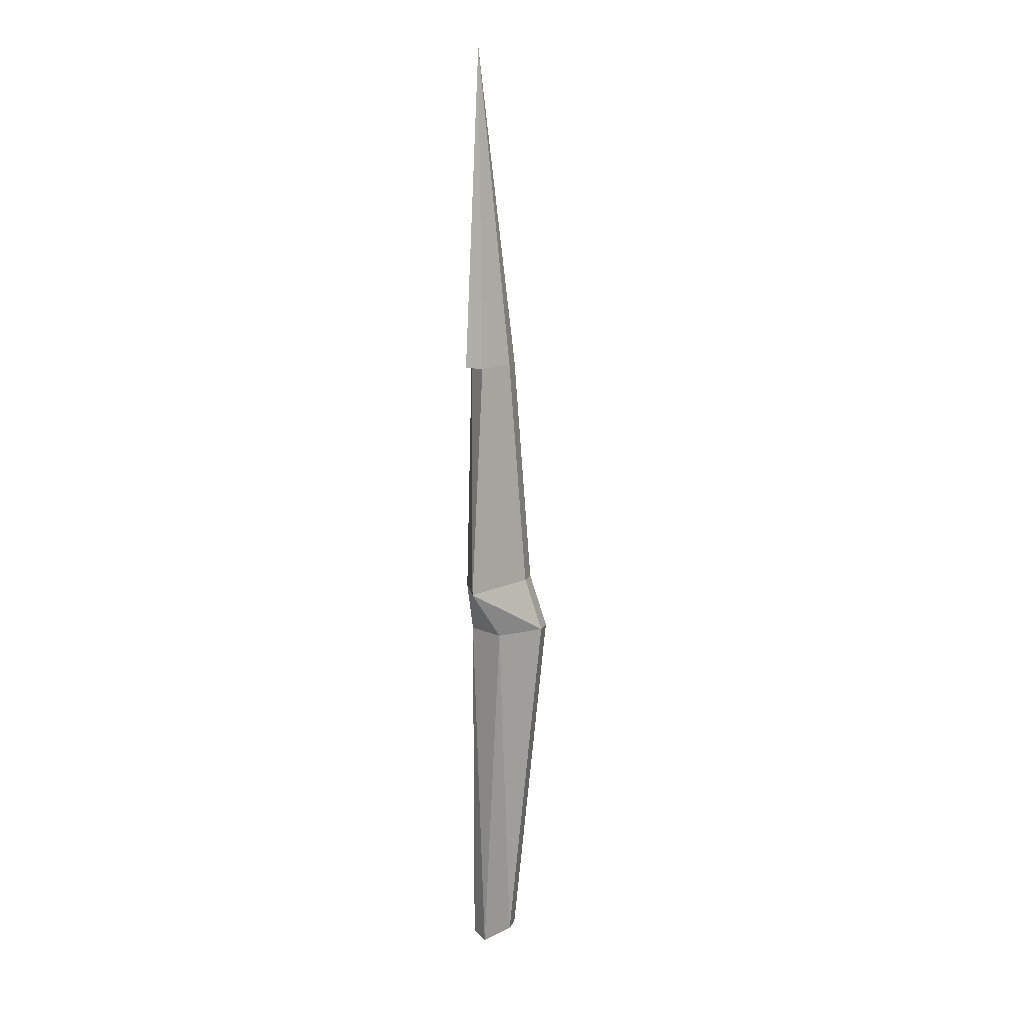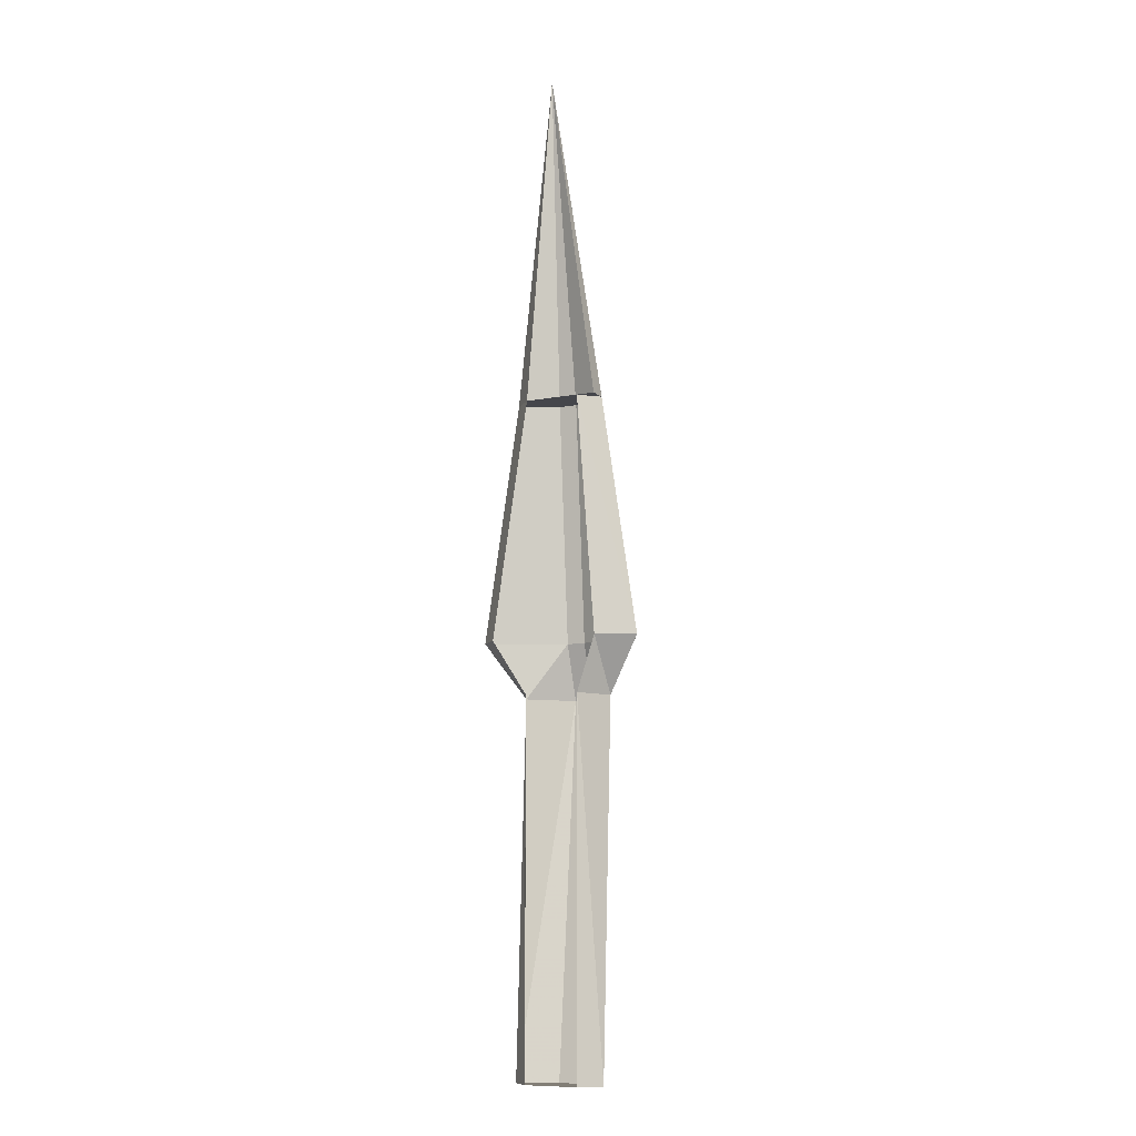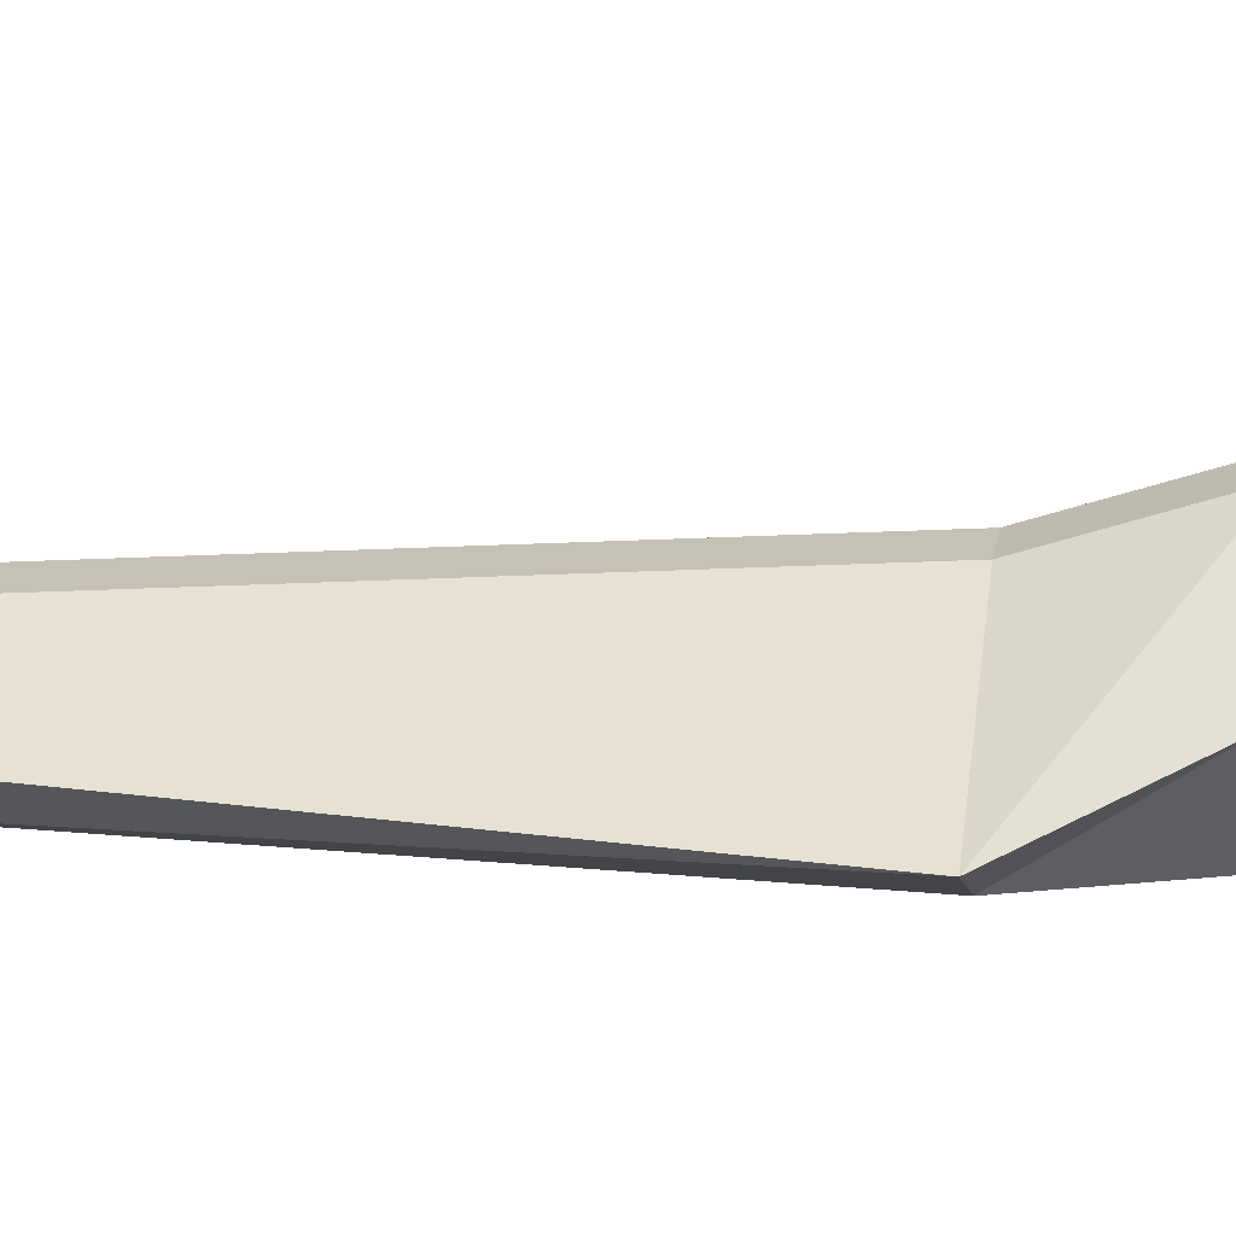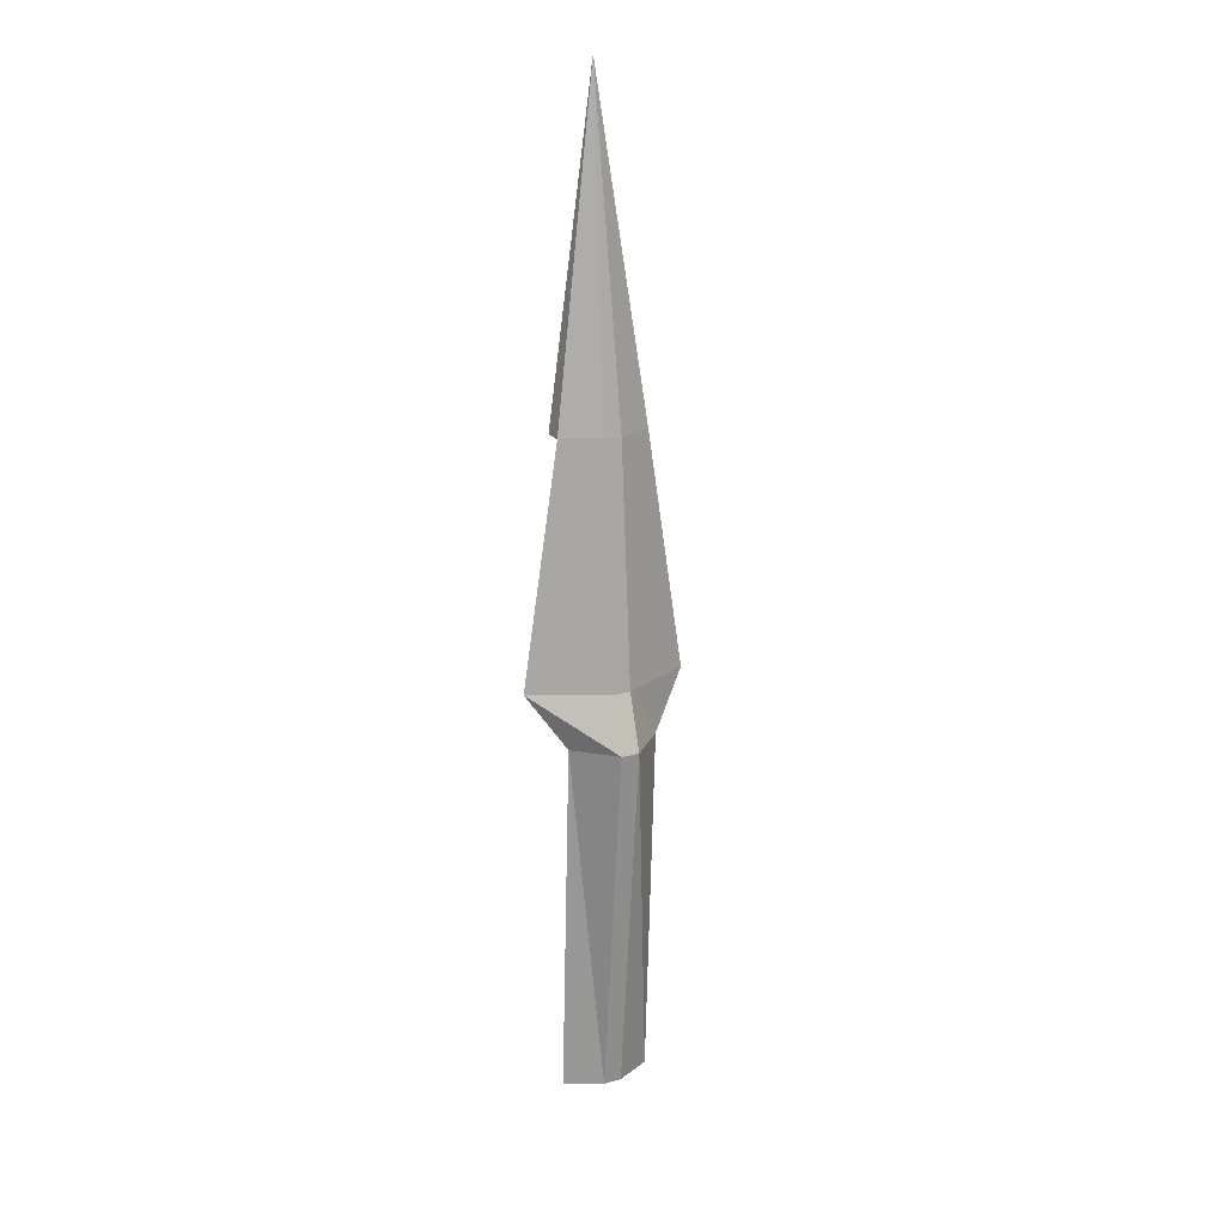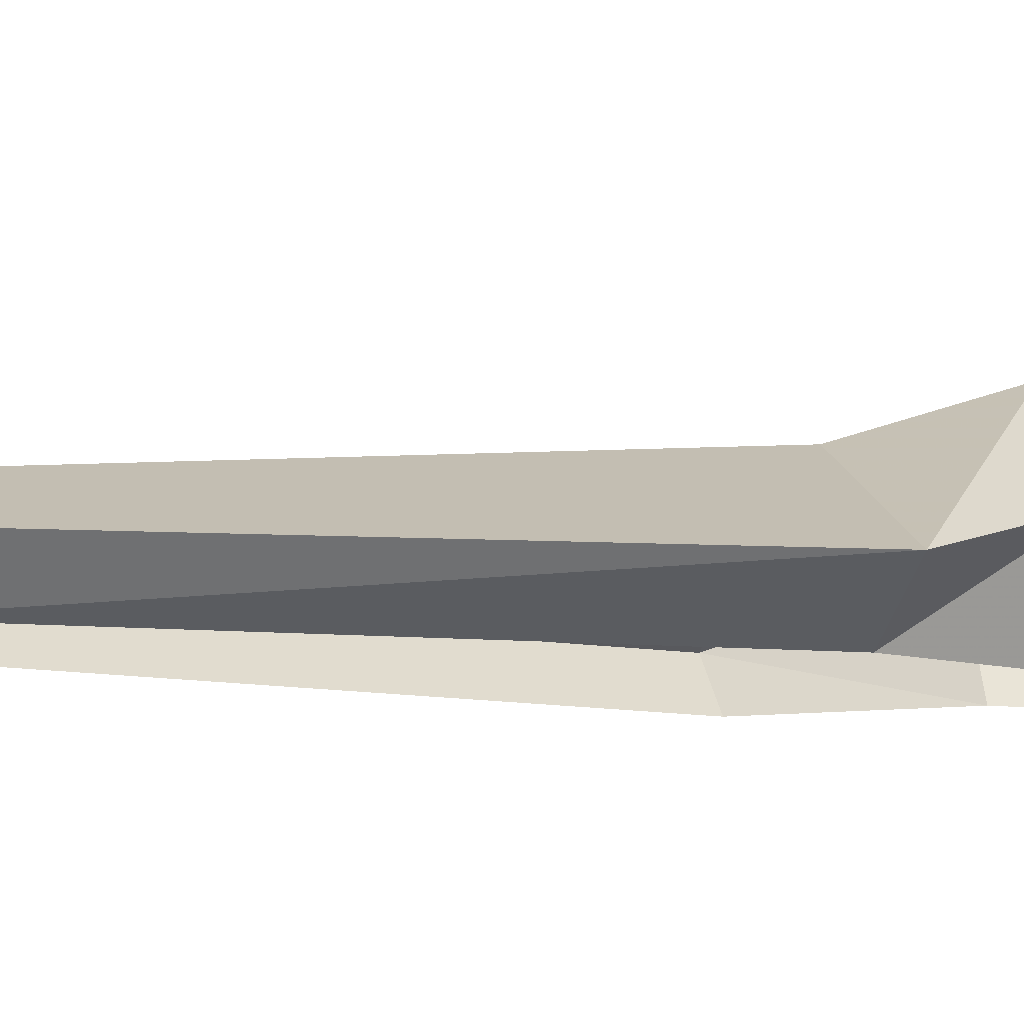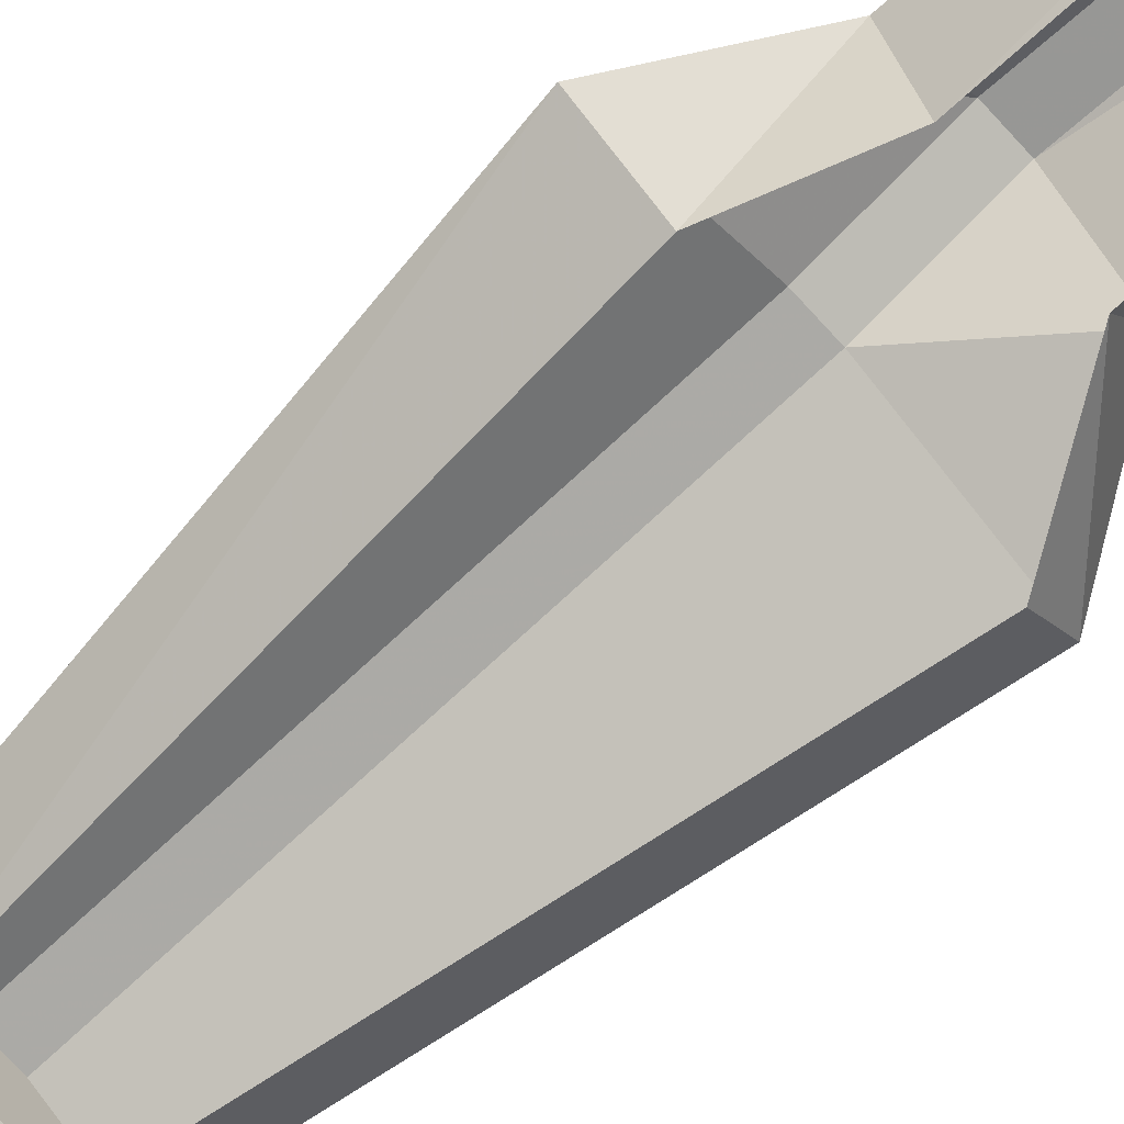
<metadata>
{"format":"obj","ext":"obj","renderer":"f3d","projection":"perspective","resolution":1024,"background":"white","views":[{"elev":13.9,"azim":107.4,"up":"+Z"},{"elev":-10.0,"azim":26.0,"up":"+Z"},{"elev":20.1,"azim":96.5,"up":"+Y"},{"elev":19.4,"azim":153.0,"up":"+Z"},{"elev":-9.5,"azim":73.0,"up":"+Y"},{"elev":-72.6,"azim":132.1,"up":"+Y"}]}
</metadata>
<code>
v 0.02344 0.0625 -0.0625
v 0.007812 0.0625 -0.0625
v 0.007812 0.03125 -0.375
v 0.02344 0.03125 -0.375
v 0.05469 0.03125 -0.0625
v 0.08594 0.01562 -0.01562
v 0.02344 0.04688 -0.01562
v 0.007812 0.04688 -0.01562
v -0.02344 0.03125 -0.0625
v -0.02344 0.01562 -0.375
v 0.03906 0 -0.375
v 0.05469 0.01562 -0.375
v 0.03906 0 -0.0625
v 0.05469 0 -0.01562
v 0.03906 0 0.1875
v 0.05469 0.01562 0.1875
v 0.02344 0.03125 0.1875
v 0.007812 0.03125 0.1875
v -0.05469 0.01562 -0.01562
v -0.007812 0 -0.0625
v -0.007812 0 -0.375
v -0.02344 0.01562 0.1875
v -0.03906 0 -0.01562
v -0.007812 0 0.1875
v 0.01562 0 0.4688
v 0.05469 0 0.1875
f 1 2 3
f 1 3 4
f 1 4 5
f 1 5 6
f 1 6 7
f 1 7 2
f 2 7 8
f 2 8 9
f 2 9 10
f 2 10 3
f 3 10 11
f 3 11 4
f 4 11 12
f 4 12 5
f 5 12 13
f 5 13 14
f 5 14 6
f 6 14 15
f 6 15 16
f 6 16 7
f 7 16 17
f 7 17 8
f 8 17 18
f 8 18 19
f 8 19 9
f 9 19 20
f 9 20 21
f 9 21 10
f 10 21 11
f 13 12 11
f 18 22 19
f 19 22 23
f 19 23 20
f 22 24 23
f 24 22 25
f 25 22 18
f 25 18 17
f 25 17 16
f 25 16 26
f 26 16 17
f 26 17 18
f 26 18 22
f 26 22 24

</code>
